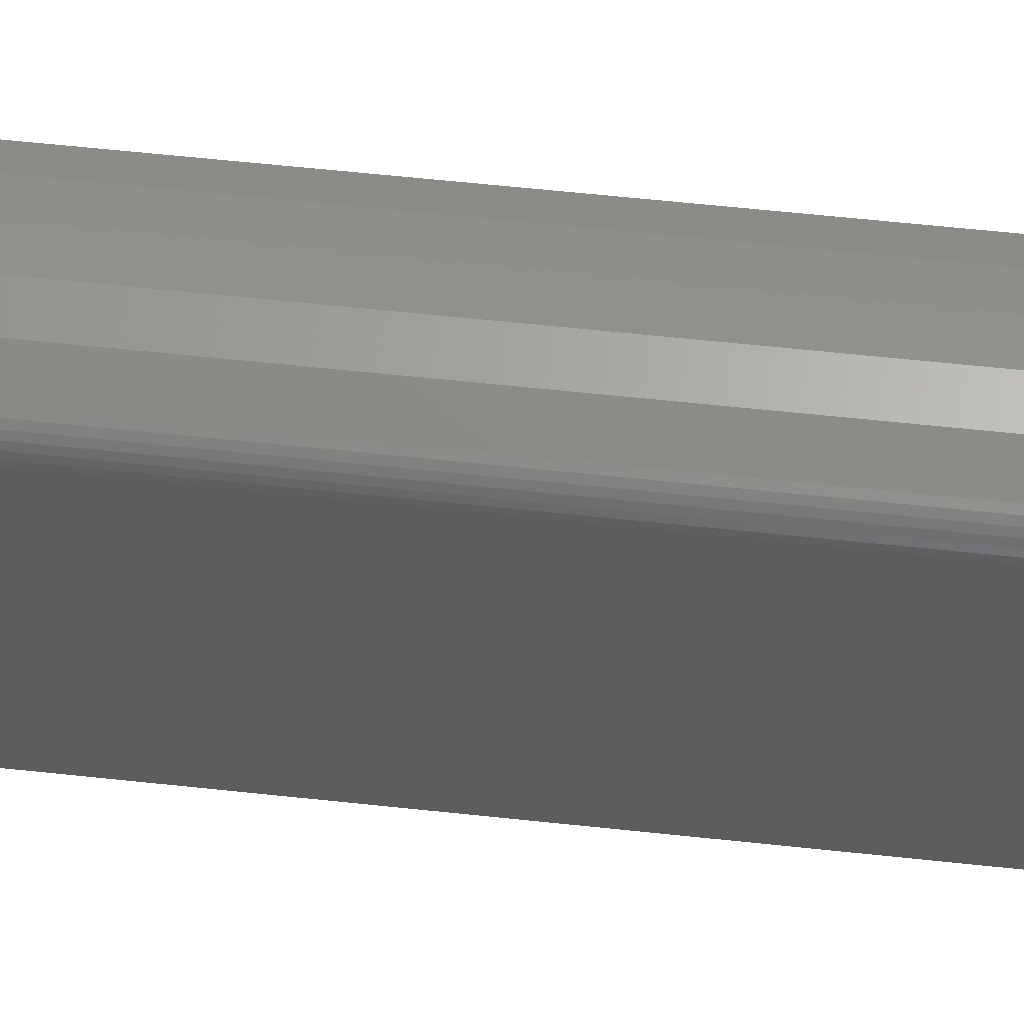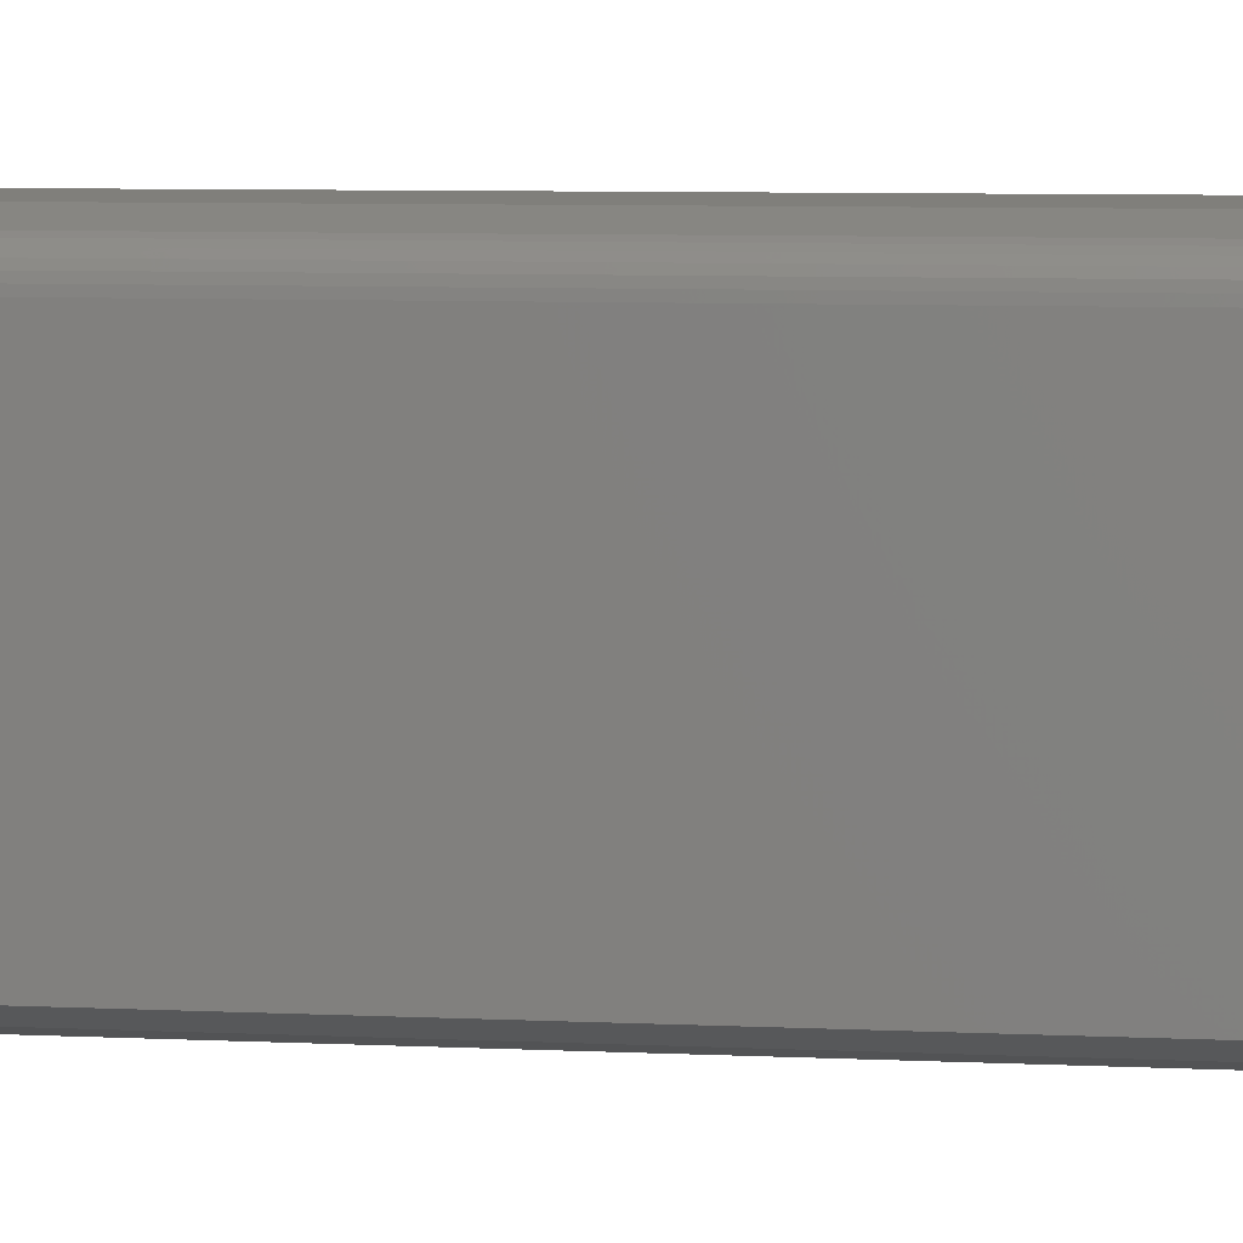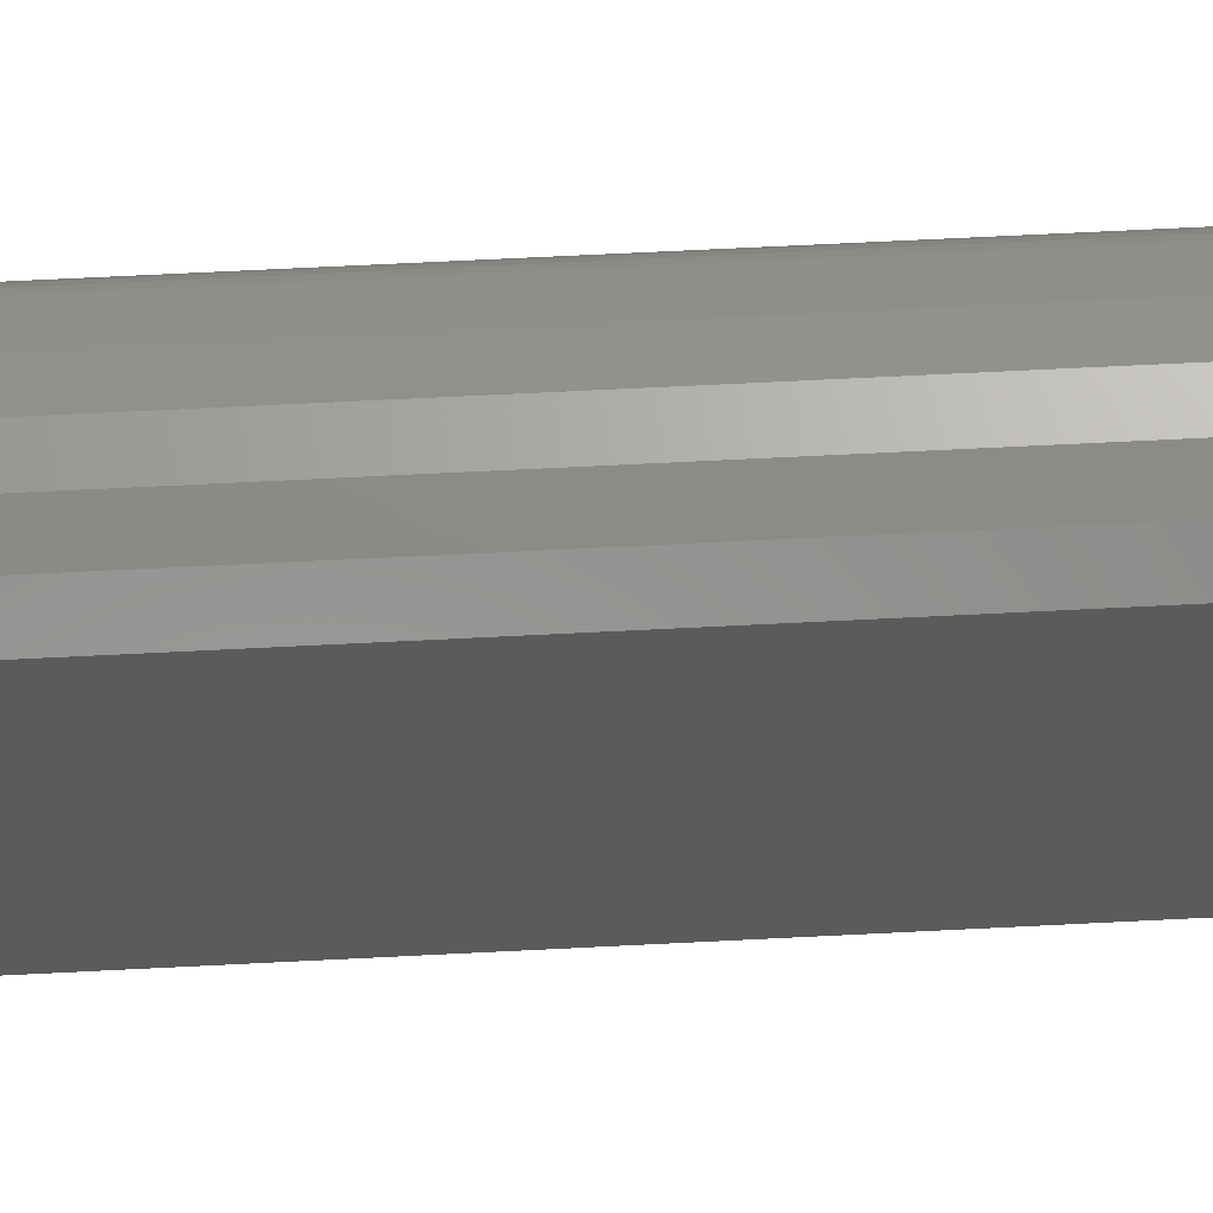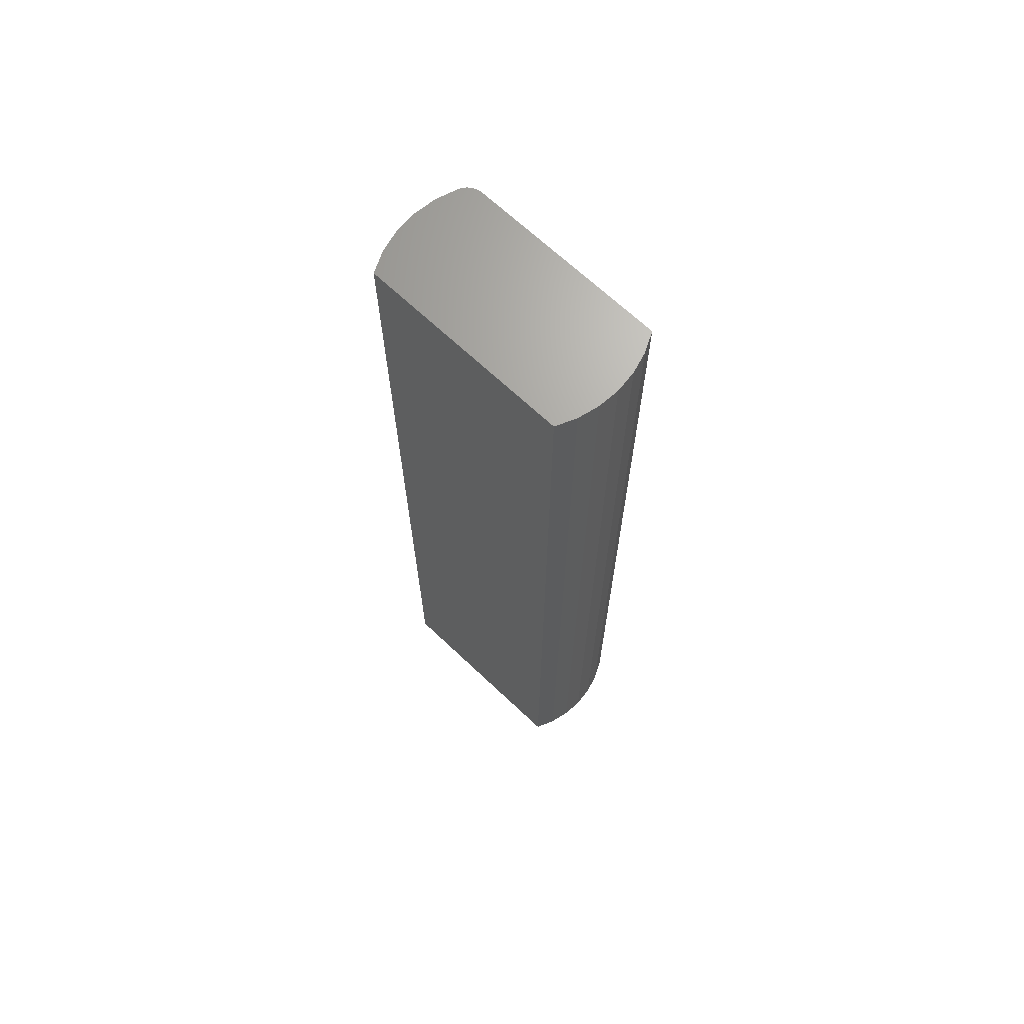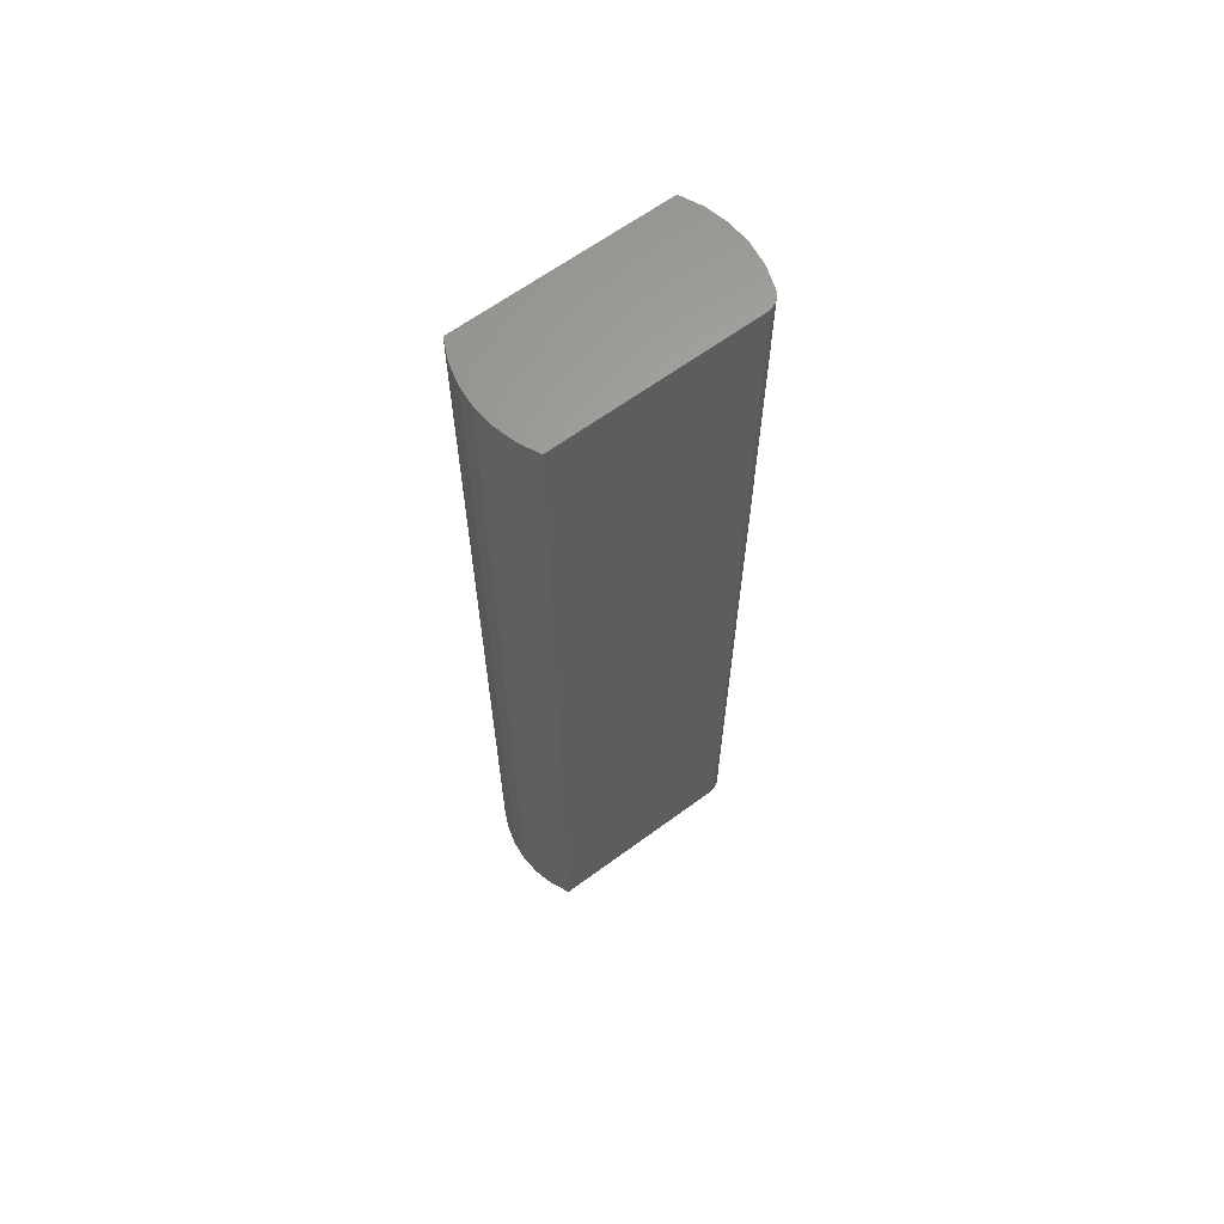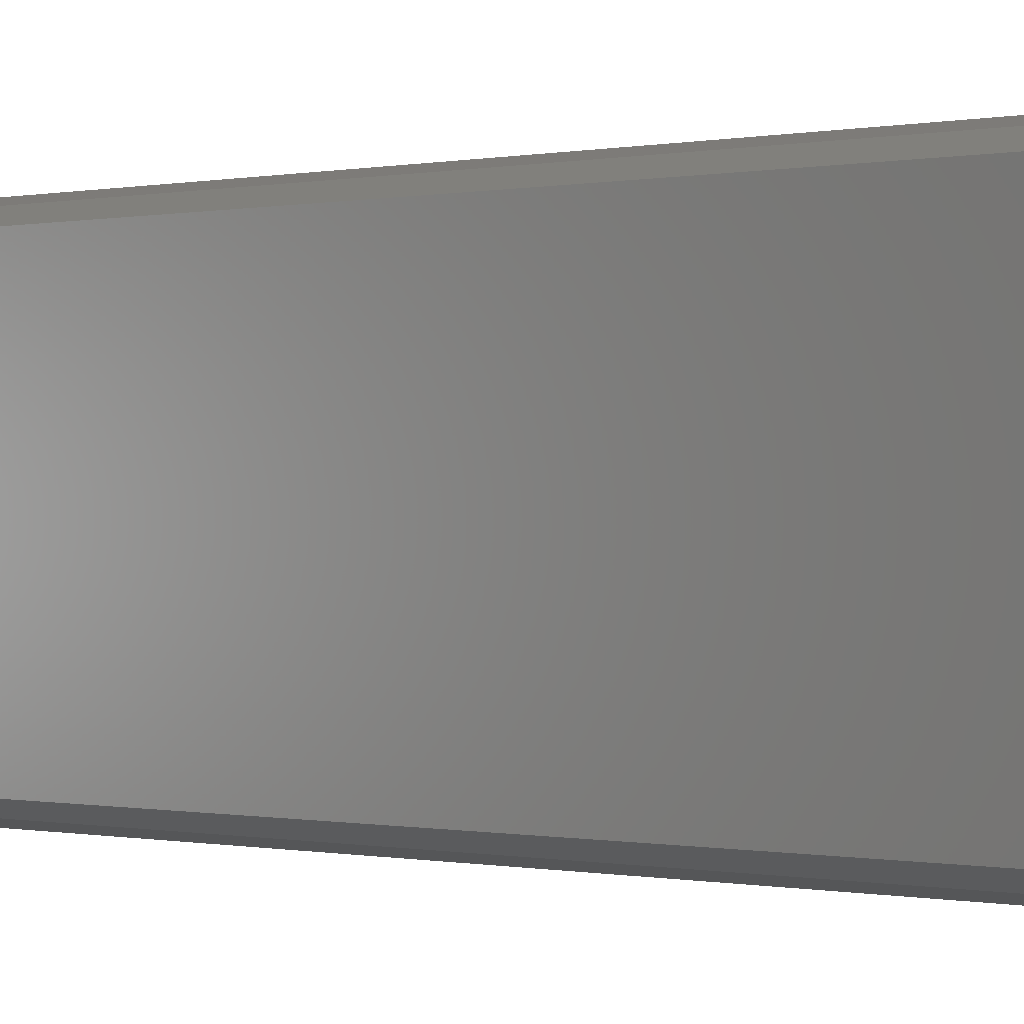
<metadata>
{"format":"stl","ext":"stl","renderer":"f3d","projection":"perspective","resolution":1024,"background":"white","views":[{"elev":57.3,"azim":-83.5,"up":"+Z"},{"elev":5.4,"azim":-79.6,"up":"+Z"},{"elev":63.1,"azim":87.0,"up":"+Z"},{"elev":67.9,"azim":133.4,"up":"+Y"},{"elev":63.8,"azim":-126.6,"up":"+Y"},{"elev":-0.1,"azim":140.7,"up":"+Z"}]}
</metadata>
<code>
# stl→obj: 38 verts, 72 faces
v 0.04959 -0.75 -0.07812
v -0.03165 -0.75 -0.08529
v 0.03436 -0.75 -0.08529
v -0.04688 -0.75 -0.07812
v 0.01558 -0.75 0.1003
v -0.0025 -0.75 0.1013
v -0.02044 -0.75 0.09884
v 0.03315 -0.75 0.09592
v -0.03761 -0.75 0.09307
v -0.0154 -0.75 -0.08968
v 0.01812 -0.75 -0.08968
v 0.001357 -0.75 -0.09115
v 0.04959 -0.75 0.08832
v -0.04021 -0.75 0.09159
v -0.04249 -0.75 0.08965
v -0.04435 -0.75 0.08731
v -0.04574 -0.75 0.08465
v -0.04659 -0.75 0.08178
v -0.04688 -0.75 0.0788
v 0.03436 -2.93e-18 -0.08529
v -0.03165 -7.053e-18 -0.08529
v 0.04959 -1.582e-18 -0.07812
v -0.04688 -7.606e-18 -0.07812
v -0.02044 3.816e-18 0.09884
v -0.0025 5.072e-18 0.1013
v 0.01558 6.147e-18 0.1003
v 0.03315 7.001e-18 0.09592
v -0.03761 2.424e-18 0.09307
v -0.0154 -6.282e-18 -0.08968
v 0.01812 -4.188e-18 -0.08968
v 0.001357 -5.317e-18 -0.09115
v 0.04959 1.526e-17 0.08832
v -0.04688 8.711e-18 0.0788
v -0.04659 8.894e-18 0.08178
v -0.04574 9.107e-18 0.08465
v -0.04435 9.341e-18 0.08731
v -0.04249 9.587e-18 0.08965
v -0.04021 9.837e-18 0.09159
f 1 2 3
f 1 4 2
f 5 6 7
f 5 7 8
f 9 8 7
f 3 2 10
f 3 10 11
f 11 10 12
f 13 8 9
f 13 9 14
f 13 14 15
f 13 15 16
f 13 16 17
f 13 17 18
f 13 18 19
f 13 19 4
f 13 4 1
f 20 21 22
f 21 23 22
f 24 25 26
f 27 24 26
f 24 27 28
f 29 21 20
f 30 29 20
f 31 29 30
f 32 22 23
f 32 23 33
f 32 33 34
f 32 34 35
f 32 35 36
f 32 36 37
f 32 37 38
f 32 38 28
f 32 28 27
f 33 23 19
f 19 23 4
f 28 9 24
f 24 9 7
f 24 7 25
f 25 7 6
f 25 6 26
f 26 6 5
f 26 5 27
f 27 5 8
f 27 8 32
f 32 8 13
f 9 28 14
f 14 28 38
f 14 38 15
f 15 38 37
f 15 37 16
f 16 37 36
f 16 36 17
f 17 36 35
f 17 35 18
f 18 35 34
f 18 34 19
f 19 34 33
f 22 32 1
f 1 32 13
f 22 1 20
f 20 1 3
f 20 3 30
f 30 3 11
f 30 11 31
f 31 11 12
f 31 12 29
f 29 12 10
f 29 10 21
f 21 10 2
f 21 2 23
f 23 2 4

</code>
